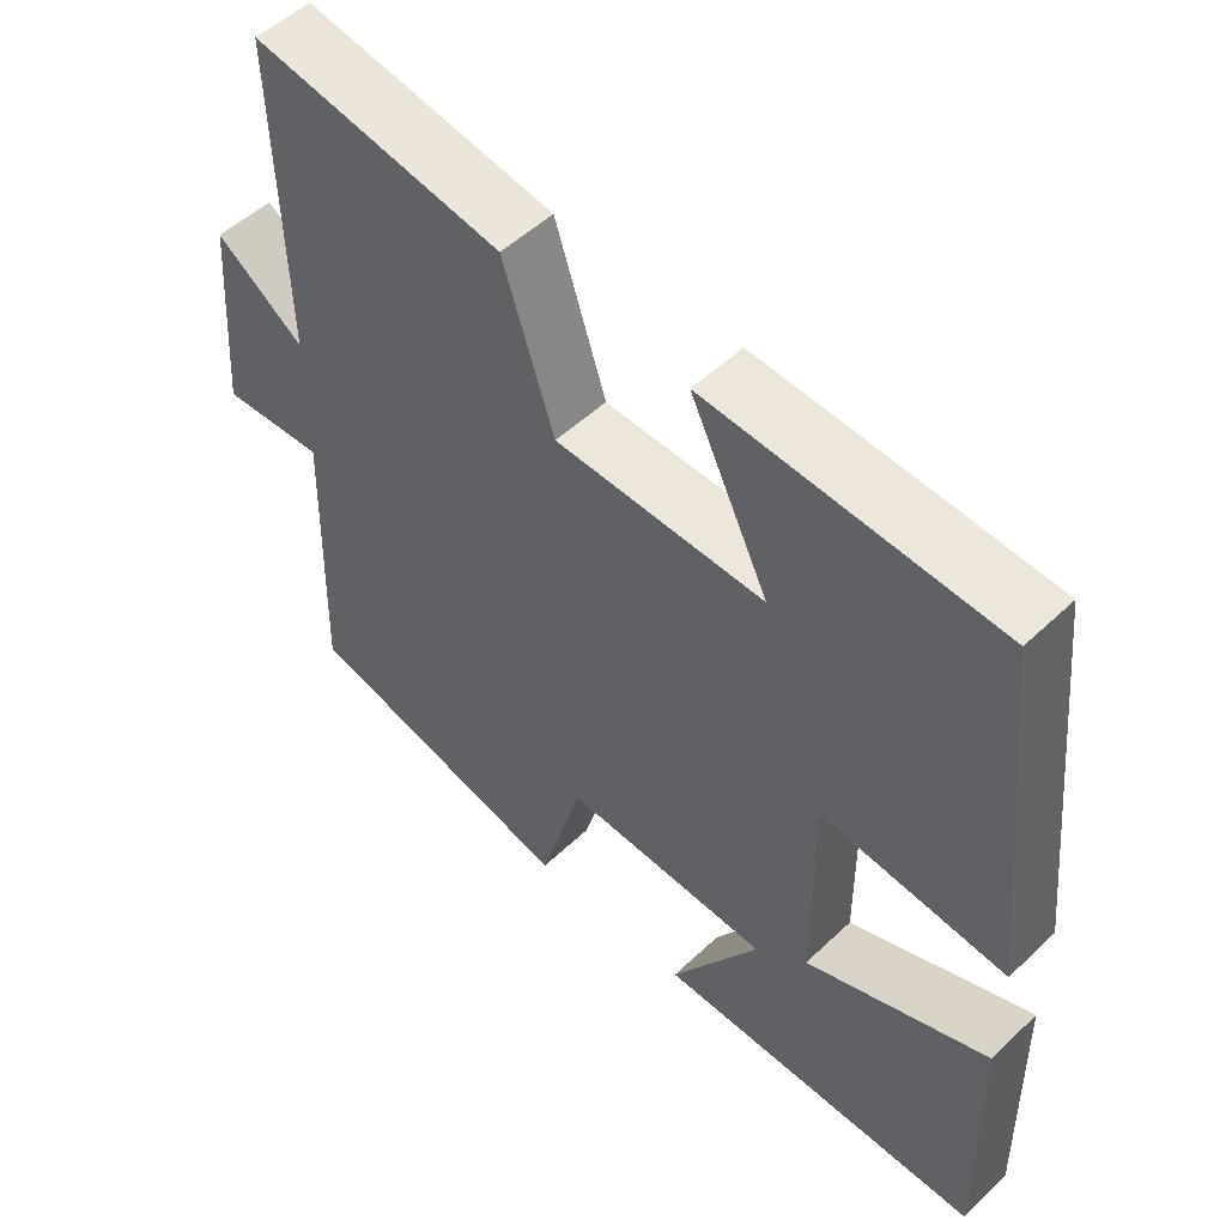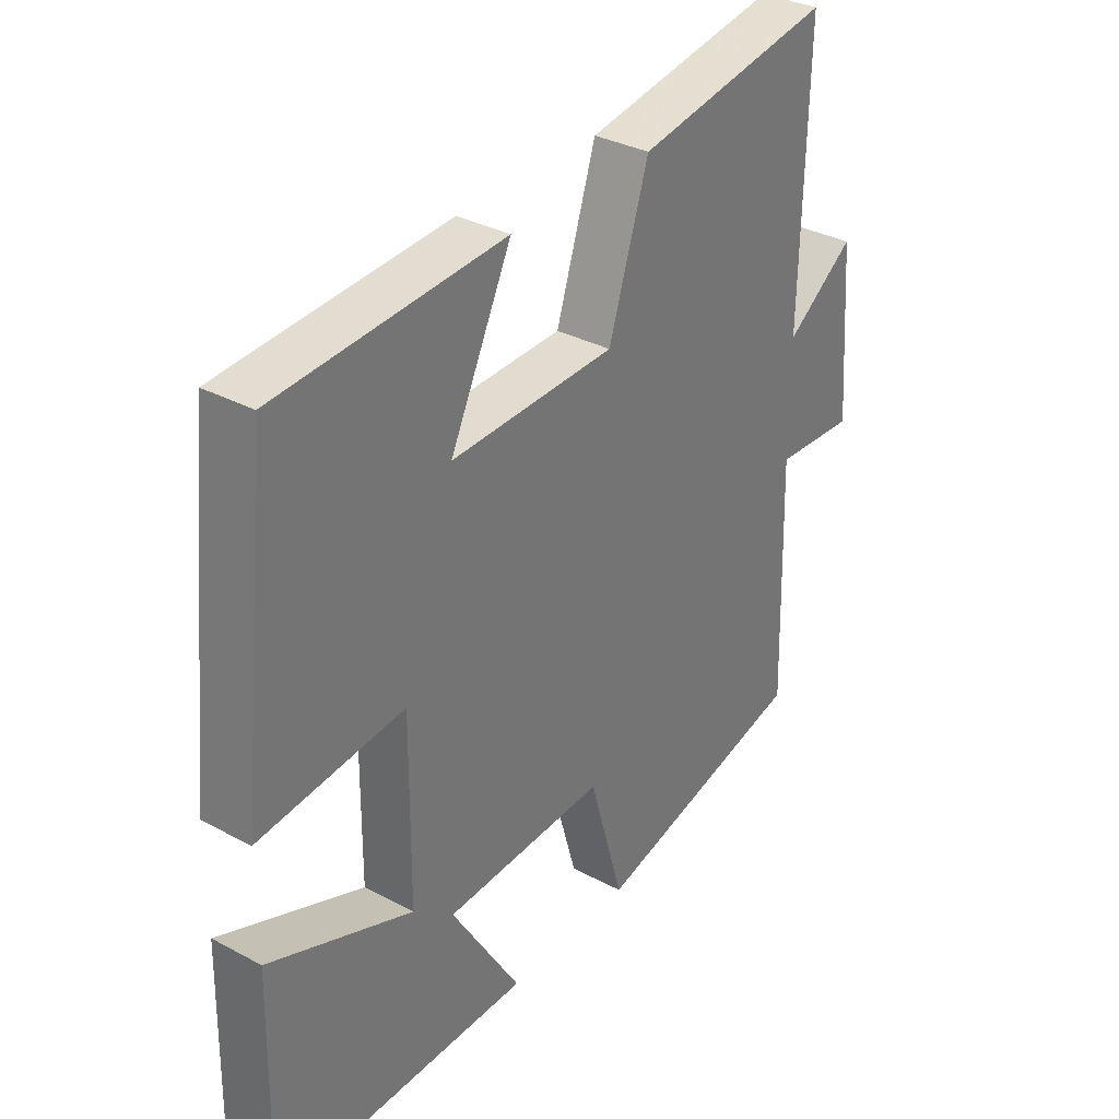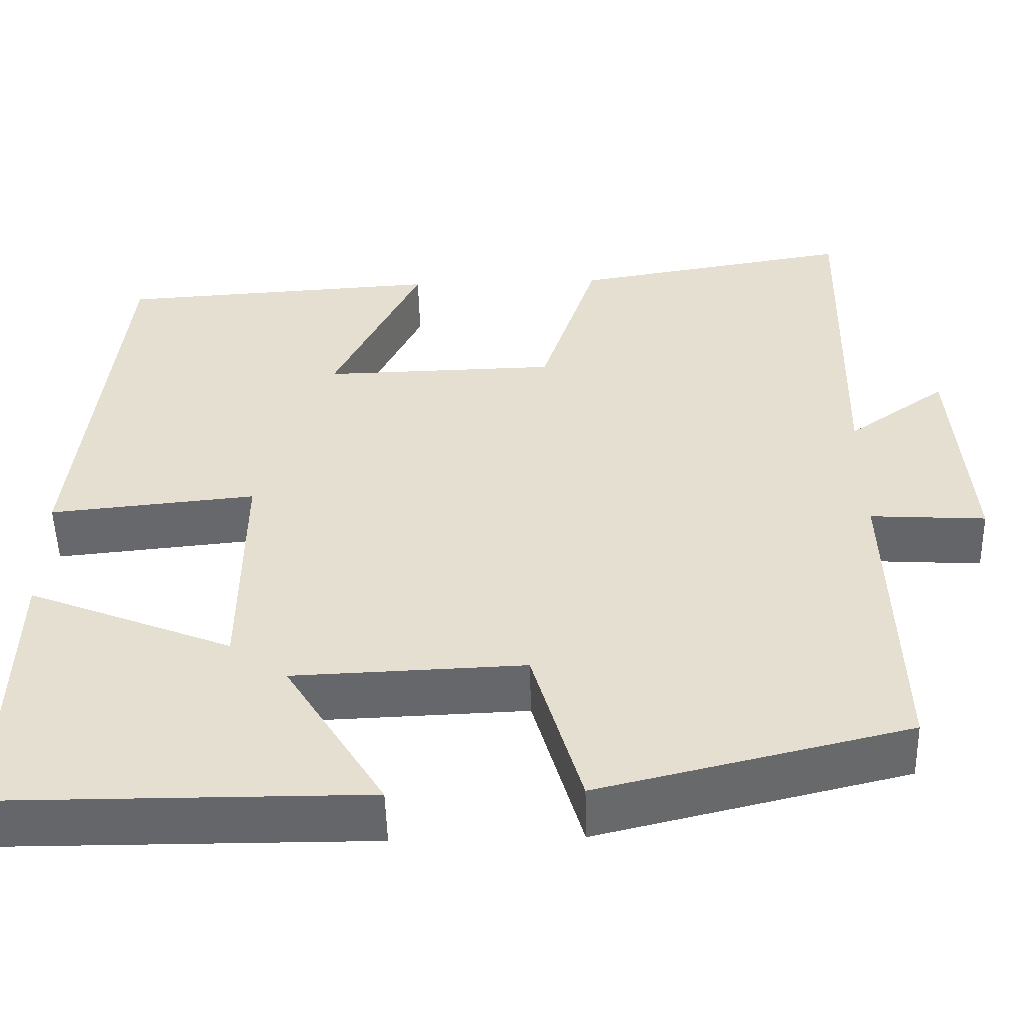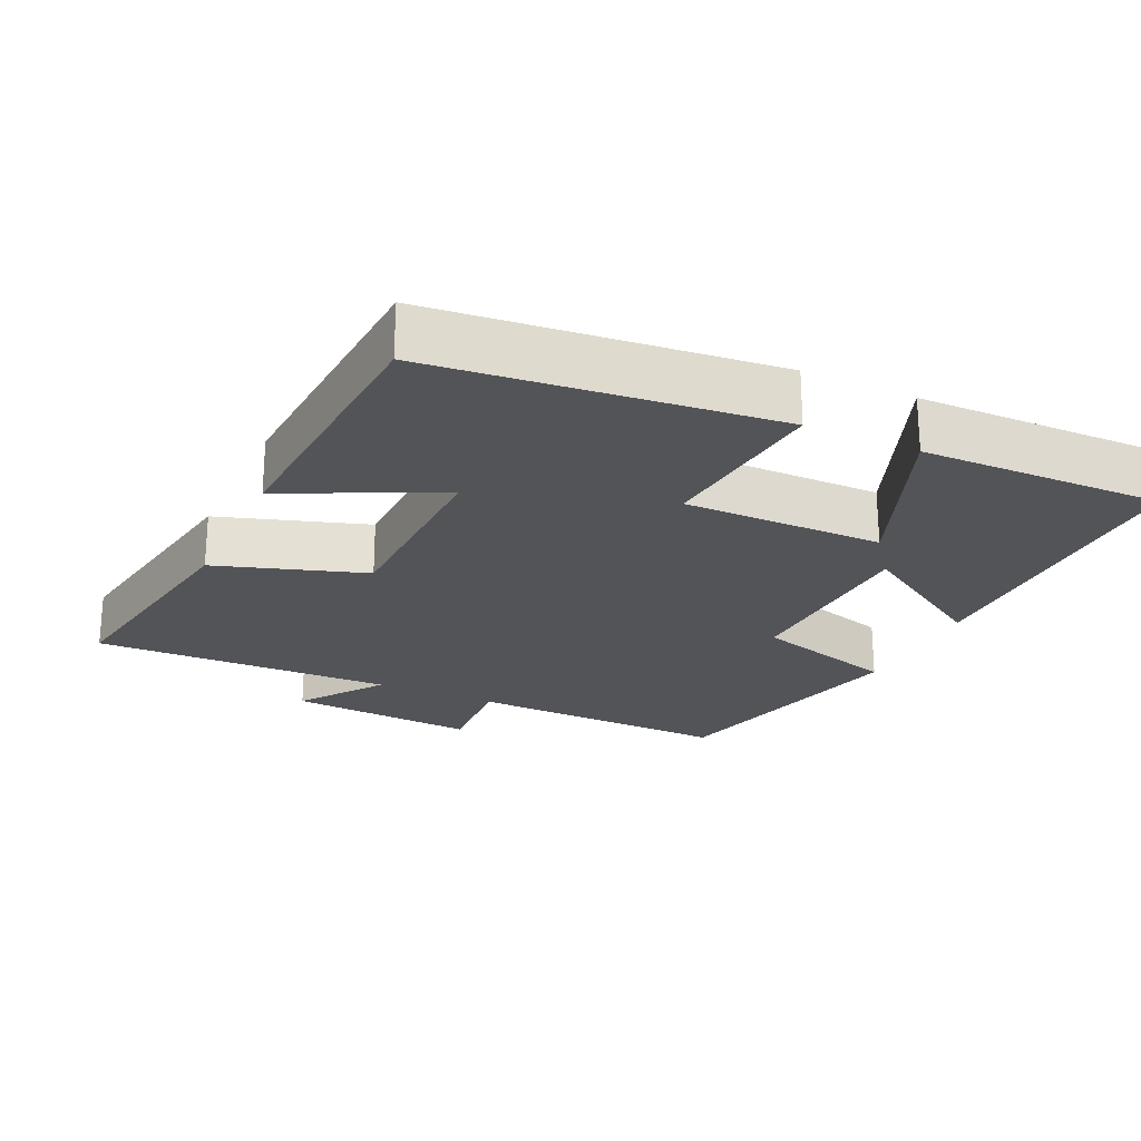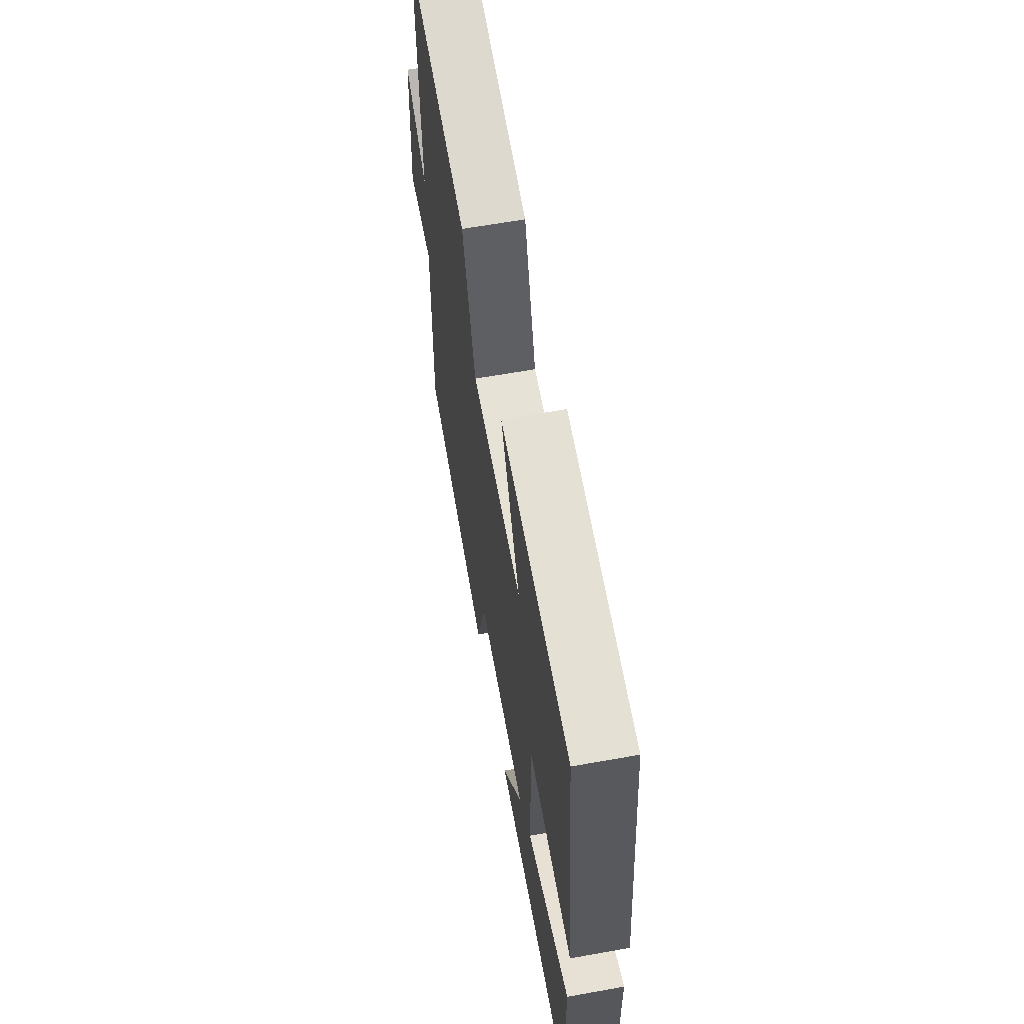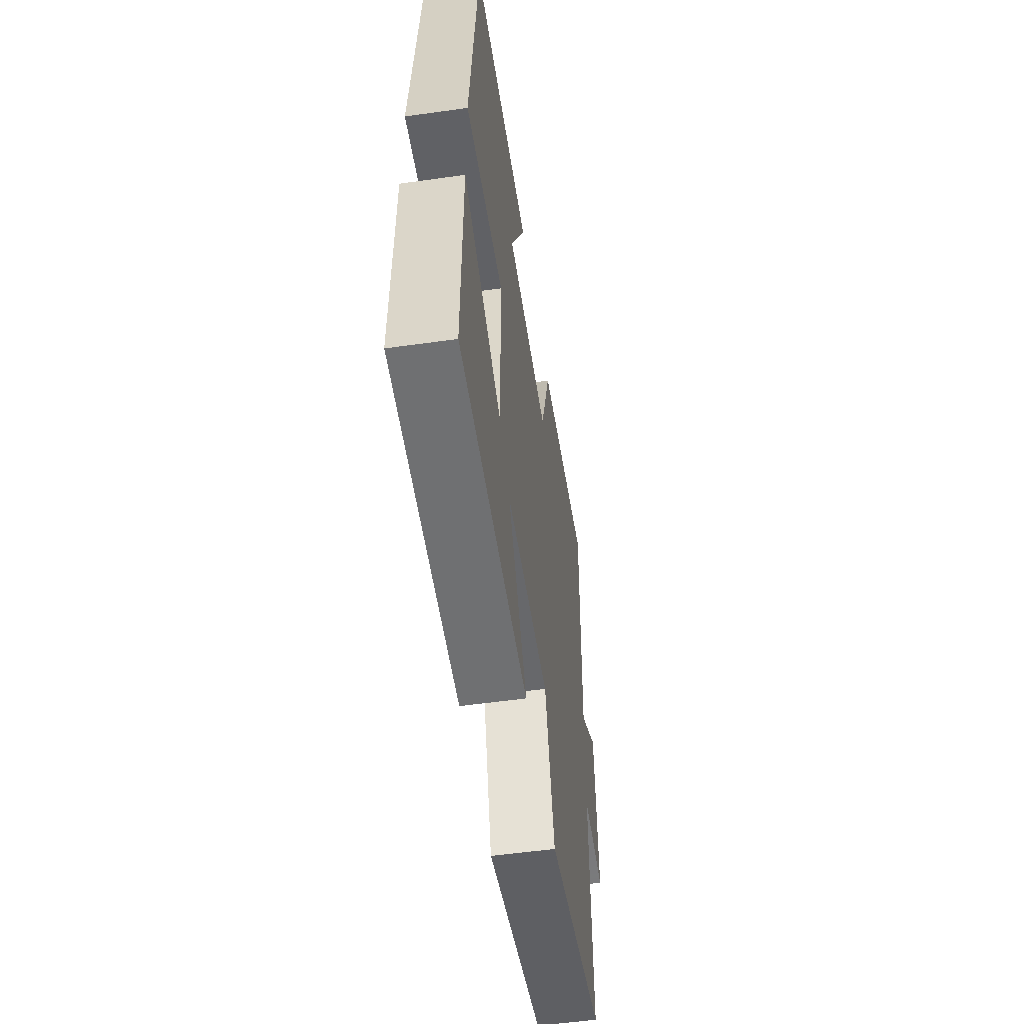
<metadata>
{"format":"obj","ext":"obj","renderer":"f3d","projection":"perspective","resolution":1024,"background":"white","views":[{"elev":52.1,"azim":44.5,"up":"+Z"},{"elev":33.4,"azim":126.2,"up":"+Z"},{"elev":-51.9,"azim":-178.5,"up":"+Z"},{"elev":-23.2,"azim":64.9,"up":"+Y"},{"elev":62.8,"azim":79.7,"up":"+Z"},{"elev":-54.6,"azim":98.5,"up":"+Z"}]}
</metadata>
<code>
v 0.507 0.07 -0.498
v 0.07 0.07 -0.5
v 0.188 0.07 -0.308
v -0.086 0.07 -0.298
v -0.144 0.07 -0.5
v -0.51 0.07 -0.412
v -0.5 0.07 -0.04
v -0.637 0.07 -0.049
v -0.617 0.07 0.217
v -0.5 0.07 0.134
v -0.51 0.07 0.555
v -0.177 0.07 0.5
v -0.109 0.07 0.292
v 0.169 0.07 0.286
v 0.065 0.07 0.5
v 0.449 0.07 0.477
v 0.5 0.07 0.001
v 0.255 0.07 0.025
v 0.257 0.07 -0.255
v 0.5 0.07 -0.157
v 0.507 0 -0.498
v 0.07 0 -0.5
v 0.188 0 -0.308
v -0.086 0 -0.298
v -0.144 0 -0.5
v -0.51 0 -0.412
v -0.5 0 -0.04
v -0.637 0 -0.049
v -0.617 0 0.217
v -0.5 0 0.134
v -0.51 0 0.555
v -0.177 0 0.5
v -0.109 0 0.292
v 0.169 0 0.286
v 0.065 0 0.5
v 0.449 0 0.477
v 0.5 0 0.001
v 0.255 0 0.025
v 0.257 0 -0.255
v 0.5 0 -0.157
f 19 20 1 2
f 16 17 18
f 14 15 16
f 14 16 18
f 13 14 18 19
f 10 11 12 13
f 7 8 9 10
f 7 10 13 19
f 4 5 6 7
f 3 4 7 19
f 2 3 19
f 22 21 40 39
f 38 37 36
f 36 35 34
f 38 36 34
f 39 38 34 33
f 33 32 31 30
f 30 29 28 27
f 39 33 30 27
f 27 26 25 24
f 39 27 24 23
f 39 23 22
f 1 21 22 2
f 2 22 23 3
f 3 23 24 4
f 4 24 25 5
f 5 25 26 6
f 6 26 27 7
f 7 27 28 8
f 8 28 29 9
f 9 29 30 10
f 10 30 31 11
f 11 31 32 12
f 12 32 33 13
f 13 33 34 14
f 14 34 35 15
f 15 35 36 16
f 16 36 37 17
f 17 37 38 18
f 18 38 39 19
f 19 39 40 20
f 20 40 21 1

</code>
